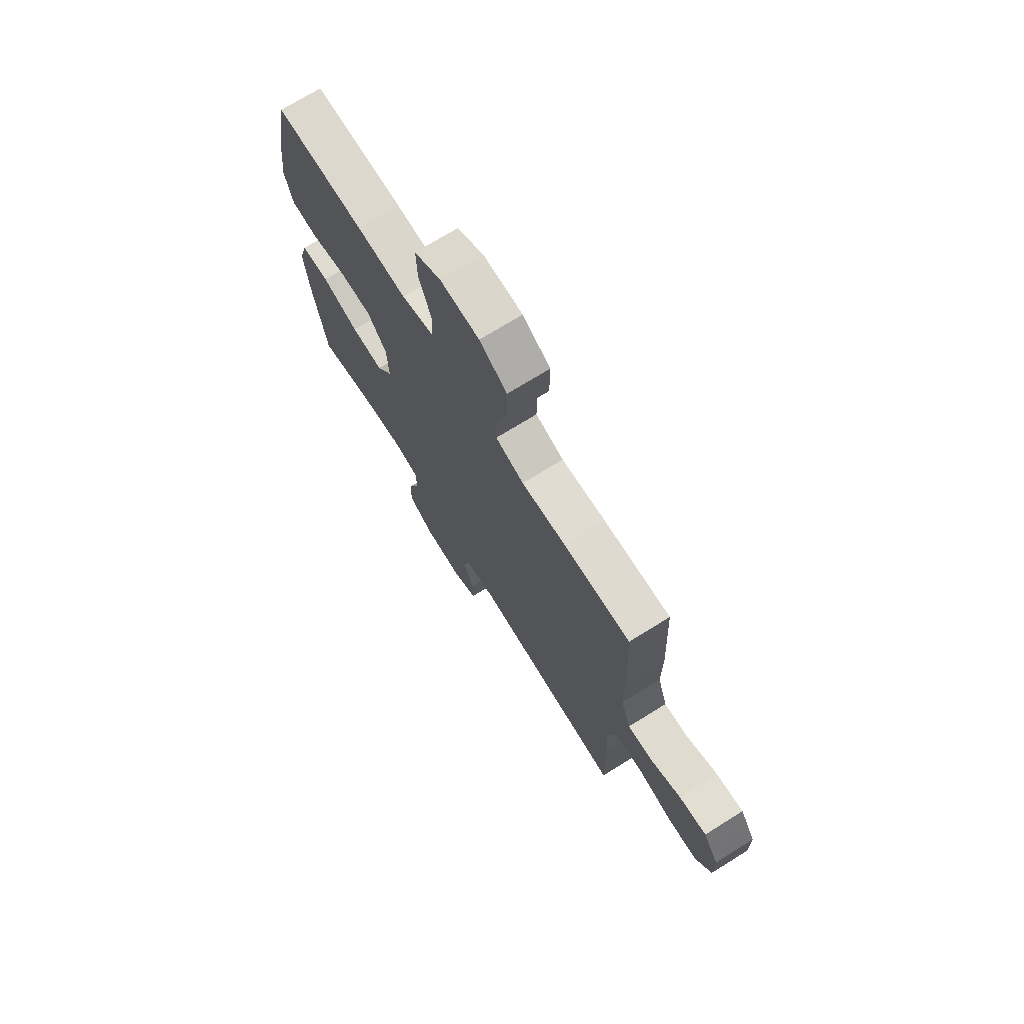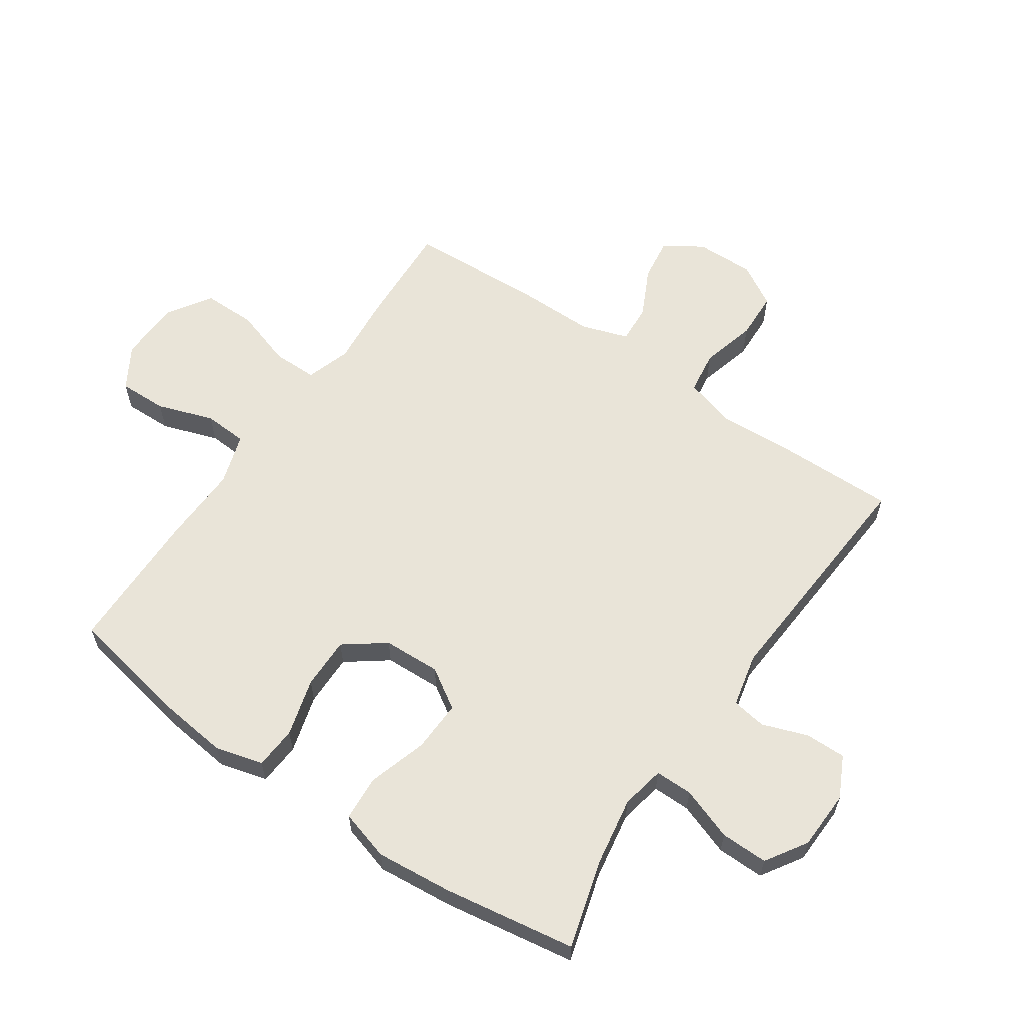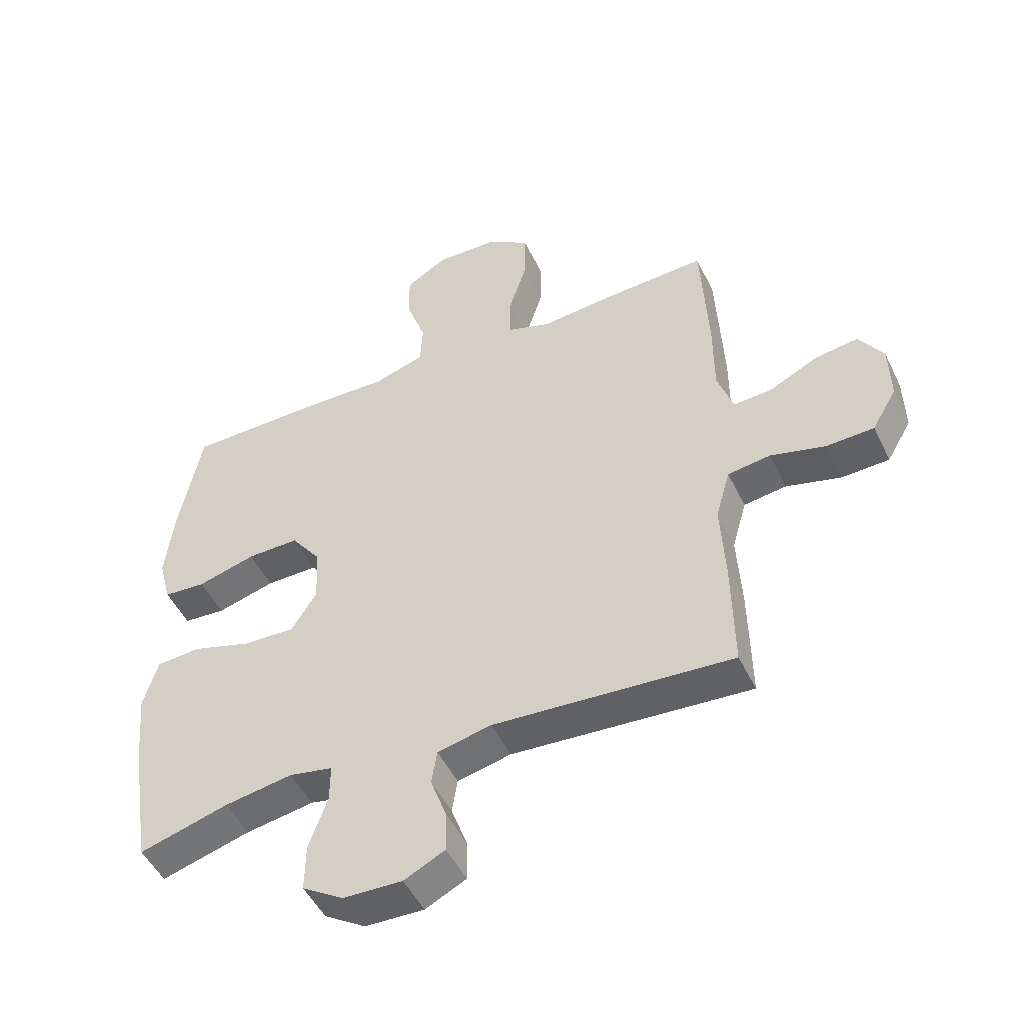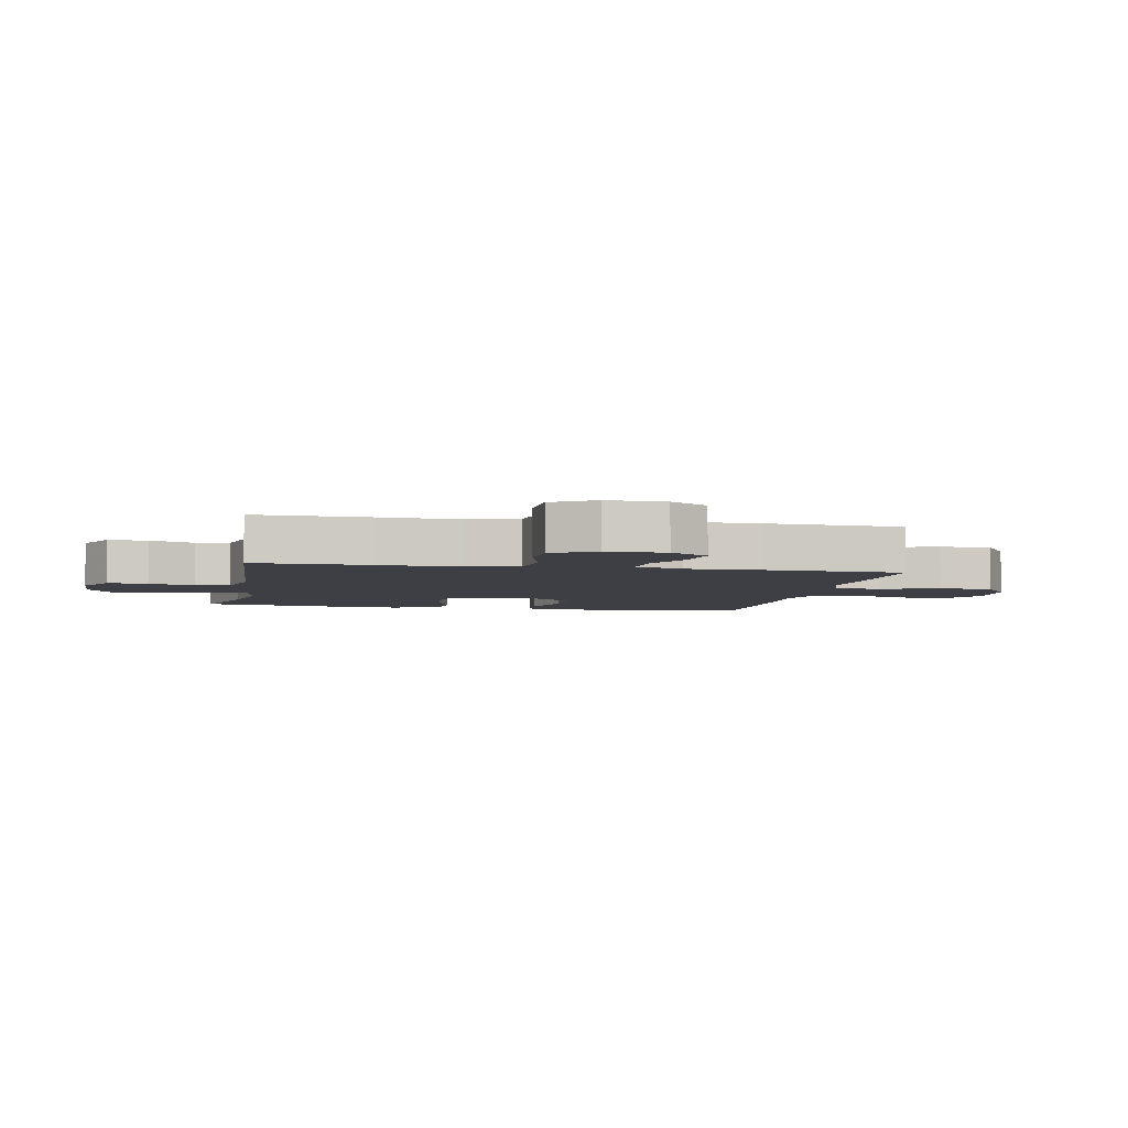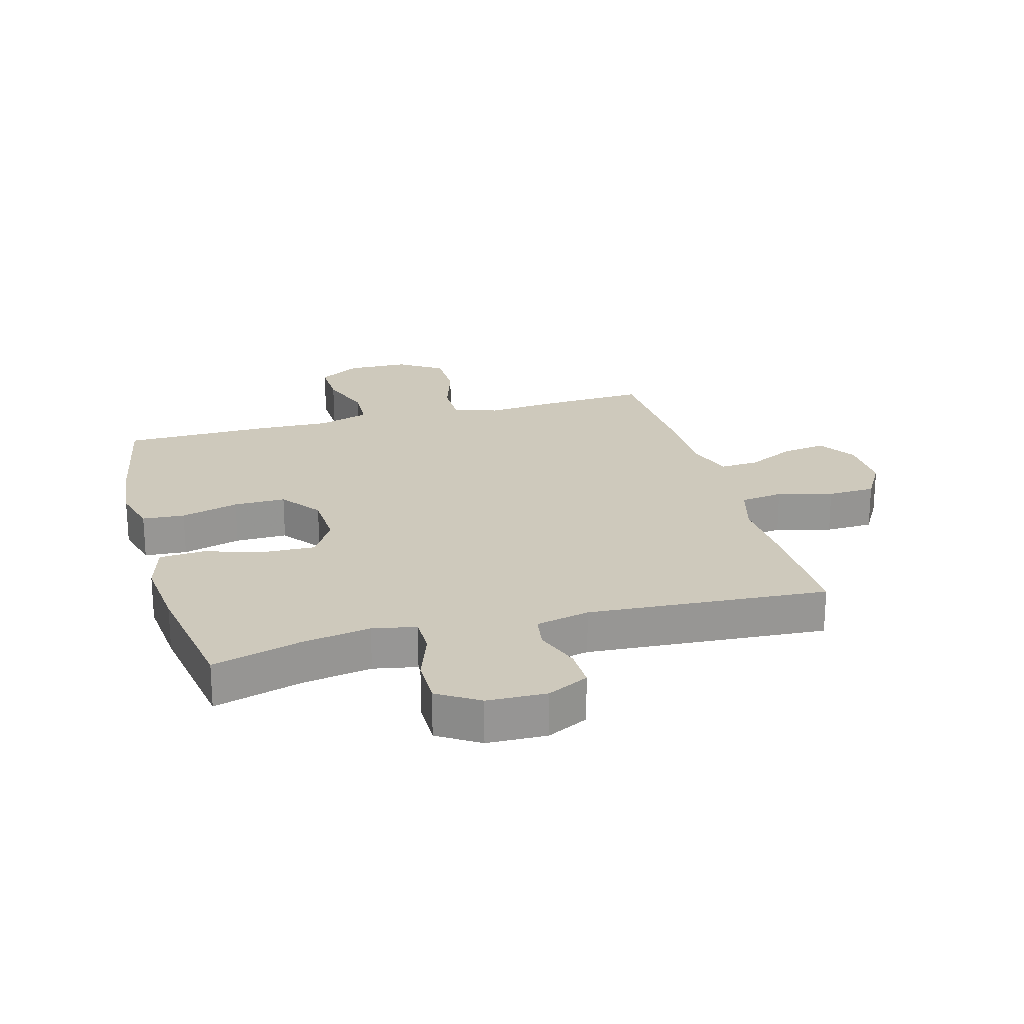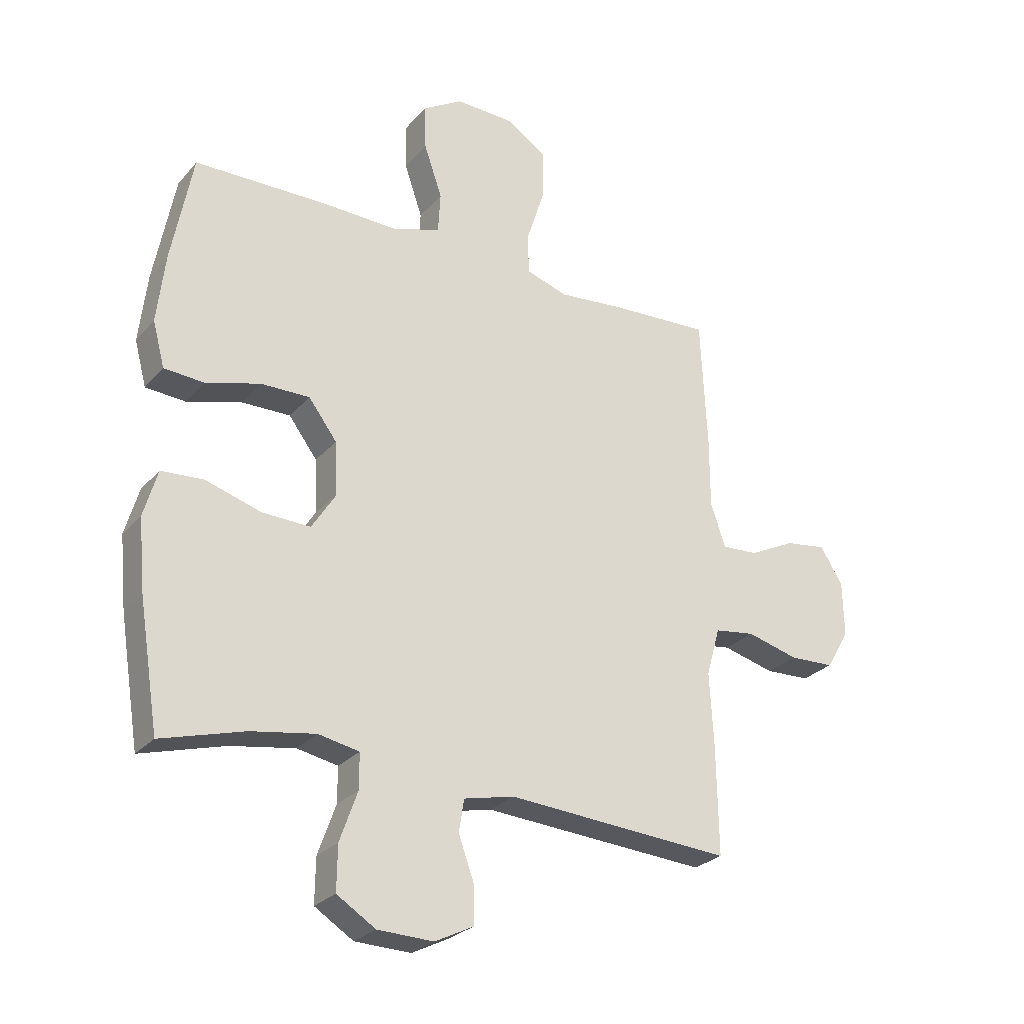
<metadata>
{"format":"obj","ext":"obj","renderer":"f3d","projection":"perspective","resolution":1024,"background":"white","views":[{"elev":72.6,"azim":-121.8,"up":"+Z"},{"elev":60.7,"azim":124.5,"up":"+Y"},{"elev":-49.2,"azim":-154.9,"up":"+Z"},{"elev":-4.4,"azim":-101.0,"up":"+Y"},{"elev":22.4,"azim":164.5,"up":"+Y"},{"elev":-26.8,"azim":148.5,"up":"+Z"}]}
</metadata>
<code>
v 0.5 0.07 0.5
v 0.537 0.07 0.306
v 0.551 0.07 0.184
v 0.53 0.07 0.105
v 0.46 0.07 0.1
v 0.364 0.07 0.127
v 0.278 0.07 0.128
v 0.228 0.07 0.061
v 0.224 0.07 -0.034
v 0.266 0.07 -0.1
v 0.351 0.07 -0.097
v 0.449 0.07 -0.067
v 0.523 0.07 -0.072
v 0.547 0.07 -0.155
v 0.535 0.07 -0.281
v 0.5 0.07 -0.5
v 0.353 0.07 -0.458
v 0.24 0.07 -0.439
v 0.168 0.07 -0.453
v 0.168 0.07 -0.515
v 0.199 0.07 -0.602
v 0.2 0.07 -0.68
v 0.132 0.07 -0.723
v 0.034 0.07 -0.726
v -0.034 0.07 -0.692
v -0.033 0.07 -0.625
v -0.006 0.07 -0.55
v -0.015 0.07 -0.493
v -0.104 0.07 -0.473
v -0.5 0.07 -0.5
v -0.497 0.07 -0.308
v -0.49 0.07 -0.18
v -0.514 0.07 -0.095
v -0.585 0.07 -0.085
v -0.676 0.07 -0.109
v -0.755 0.07 -0.106
v -0.796 0.07 -0.036
v -0.794 0.07 0.061
v -0.754 0.07 0.124
v -0.682 0.07 0.114
v -0.601 0.07 0.074
v -0.537 0.07 0.07
v -0.511 0.07 0.148
v -0.511 0.07 0.271
v -0.5 0.07 0.5
v -0.324 0.07 0.491
v -0.209 0.07 0.48
v -0.135 0.07 0.504
v -0.135 0.07 0.578
v -0.166 0.07 0.675
v -0.166 0.07 0.763
v -0.094 0.07 0.81
v 0.008 0.07 0.813
v 0.078 0.07 0.771
v 0.076 0.07 0.691
v 0.044 0.07 0.598
v 0.048 0.07 0.526
v 0.133 0.07 0.499
v 0.263 0.07 0.503
v 0.5 0 0.5
v 0.537 0 0.306
v 0.551 0 0.184
v 0.53 0 0.105
v 0.46 0 0.1
v 0.364 0 0.127
v 0.278 0 0.128
v 0.228 0 0.061
v 0.224 0 -0.034
v 0.266 0 -0.1
v 0.351 0 -0.097
v 0.449 0 -0.067
v 0.523 0 -0.072
v 0.547 0 -0.155
v 0.535 0 -0.281
v 0.5 0 -0.5
v 0.353 0 -0.458
v 0.24 0 -0.439
v 0.168 0 -0.453
v 0.168 0 -0.515
v 0.199 0 -0.602
v 0.2 0 -0.68
v 0.132 0 -0.723
v 0.034 0 -0.726
v -0.034 0 -0.692
v -0.033 0 -0.625
v -0.006 0 -0.55
v -0.015 0 -0.493
v -0.104 0 -0.473
v -0.5 0 -0.5
v -0.497 0 -0.308
v -0.49 0 -0.18
v -0.514 0 -0.095
v -0.585 0 -0.085
v -0.676 0 -0.109
v -0.755 0 -0.106
v -0.796 0 -0.036
v -0.794 0 0.061
v -0.754 0 0.124
v -0.682 0 0.114
v -0.601 0 0.074
v -0.537 0 0.07
v -0.511 0 0.148
v -0.511 0 0.271
v -0.5 0 0.5
v -0.324 0 0.491
v -0.209 0 0.48
v -0.135 0 0.504
v -0.135 0 0.578
v -0.166 0 0.675
v -0.166 0 0.763
v -0.094 0 0.81
v 0.008 0 0.813
v 0.078 0 0.771
v 0.076 0 0.691
v 0.044 0 0.598
v 0.048 0 0.526
v 0.133 0 0.499
v 0.263 0 0.503
f 4 5 6
f 3 4 6
f 2 3 6
f 1 2 6
f 59 1 6
f 58 59 6
f 57 58 6 7
f 54 55 56
f 53 54 56
f 52 53 56
f 51 52 56
f 50 51 56
f 49 50 56
f 48 49 56 57
f 57 7 8
f 48 57 8
f 47 48 8
f 47 8 9
f 46 47 9
f 45 46 9
f 44 45 9
f 43 44 9
f 39 40 41
f 38 39 41
f 37 38 41
f 36 37 41
f 35 36 41
f 34 35 41
f 33 34 41 42
f 43 9 10
f 42 43 10
f 33 42 10
f 32 33 10
f 32 10 11
f 31 32 11
f 30 31 11
f 29 30 11
f 25 26 27
f 24 25 27
f 23 24 27
f 22 23 27
f 21 22 27
f 20 21 27
f 19 20 27 28
f 15 16 17
f 14 15 17
f 13 14 17
f 12 13 17
f 11 12 17
f 11 17 18
f 19 28 29 11
f 11 18 19
f 65 64 63
f 65 63 62
f 65 62 61
f 65 61 60
f 65 60 118
f 65 118 117
f 66 65 117 116
f 115 114 113
f 115 113 112
f 115 112 111
f 115 111 110
f 115 110 109
f 115 109 108
f 116 115 108 107
f 67 66 116
f 67 116 107
f 67 107 106
f 68 67 106
f 68 106 105
f 68 105 104
f 68 104 103
f 68 103 102
f 100 99 98
f 100 98 97
f 100 97 96
f 100 96 95
f 100 95 94
f 100 94 93
f 101 100 93 92
f 69 68 102
f 69 102 101
f 69 101 92
f 69 92 91
f 70 69 91
f 70 91 90
f 70 90 89
f 70 89 88
f 86 85 84
f 86 84 83
f 86 83 82
f 86 82 81
f 86 81 80
f 86 80 79
f 87 86 79 78
f 76 75 74
f 76 74 73
f 76 73 72
f 76 72 71
f 76 71 70
f 77 76 70
f 70 88 87 78
f 78 77 70
f 1 60 61 2
f 2 61 62 3
f 3 62 63 4
f 4 63 64 5
f 5 64 65 6
f 6 65 66 7
f 7 66 67 8
f 8 67 68 9
f 9 68 69 10
f 10 69 70 11
f 11 70 71 12
f 12 71 72 13
f 13 72 73 14
f 14 73 74 15
f 15 74 75 16
f 16 75 76 17
f 17 76 77 18
f 18 77 78 19
f 19 78 79 20
f 20 79 80 21
f 21 80 81 22
f 22 81 82 23
f 23 82 83 24
f 24 83 84 25
f 25 84 85 26
f 26 85 86 27
f 27 86 87 28
f 28 87 88 29
f 29 88 89 30
f 30 89 90 31
f 31 90 91 32
f 32 91 92 33
f 33 92 93 34
f 34 93 94 35
f 35 94 95 36
f 36 95 96 37
f 37 96 97 38
f 38 97 98 39
f 39 98 99 40
f 40 99 100 41
f 41 100 101 42
f 42 101 102 43
f 43 102 103 44
f 44 103 104 45
f 45 104 105 46
f 46 105 106 47
f 47 106 107 48
f 48 107 108 49
f 49 108 109 50
f 50 109 110 51
f 51 110 111 52
f 52 111 112 53
f 53 112 113 54
f 54 113 114 55
f 55 114 115 56
f 56 115 116 57
f 57 116 117 58
f 58 117 118 59
f 59 118 60 1

</code>
